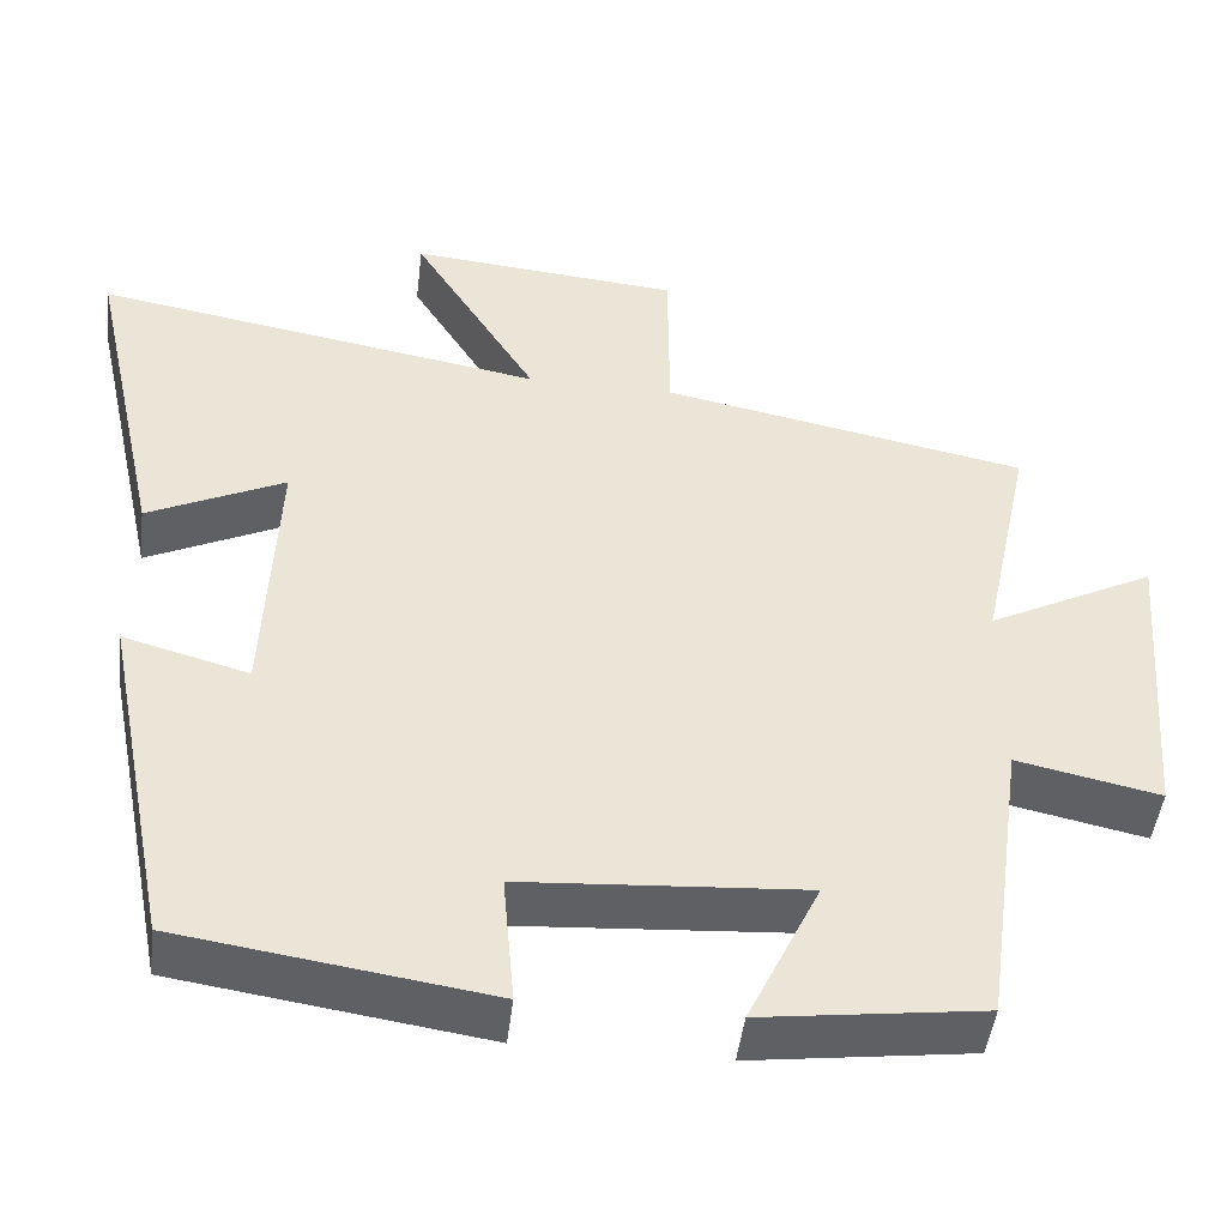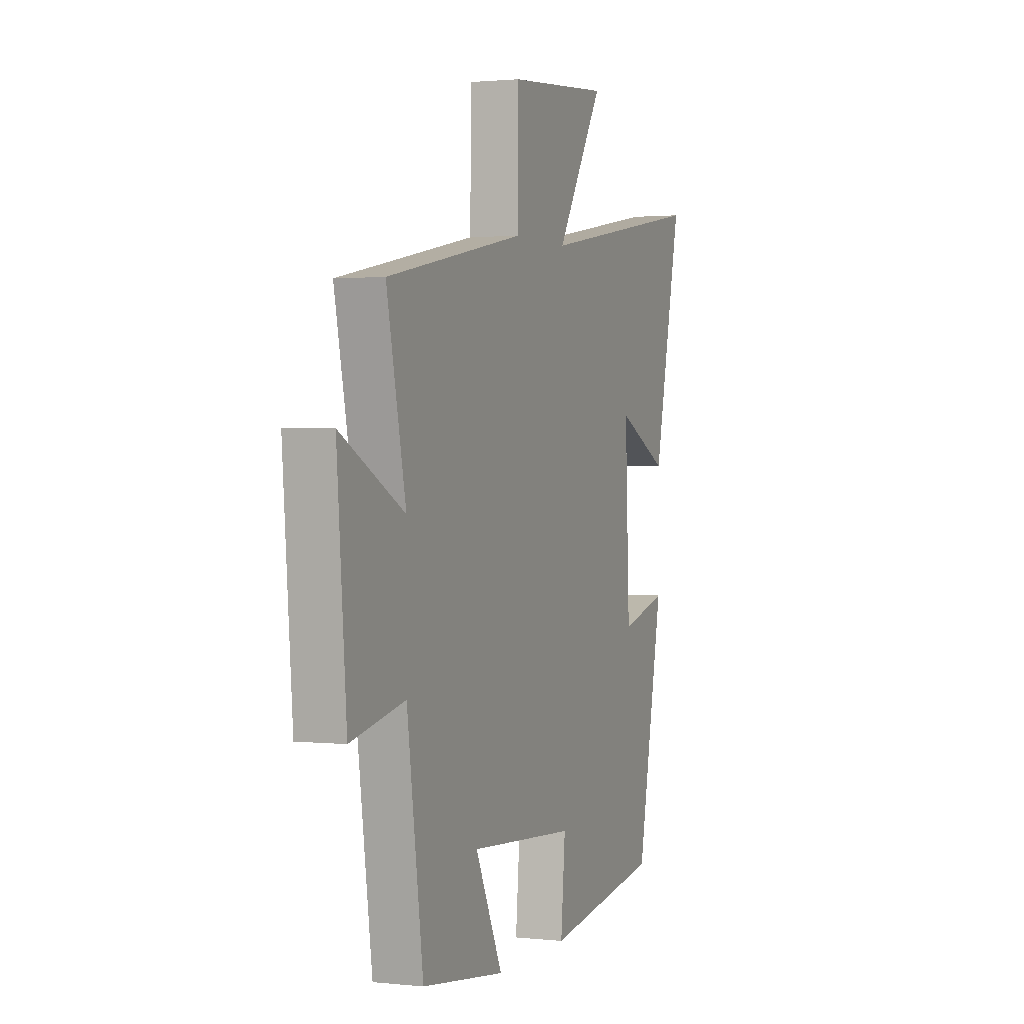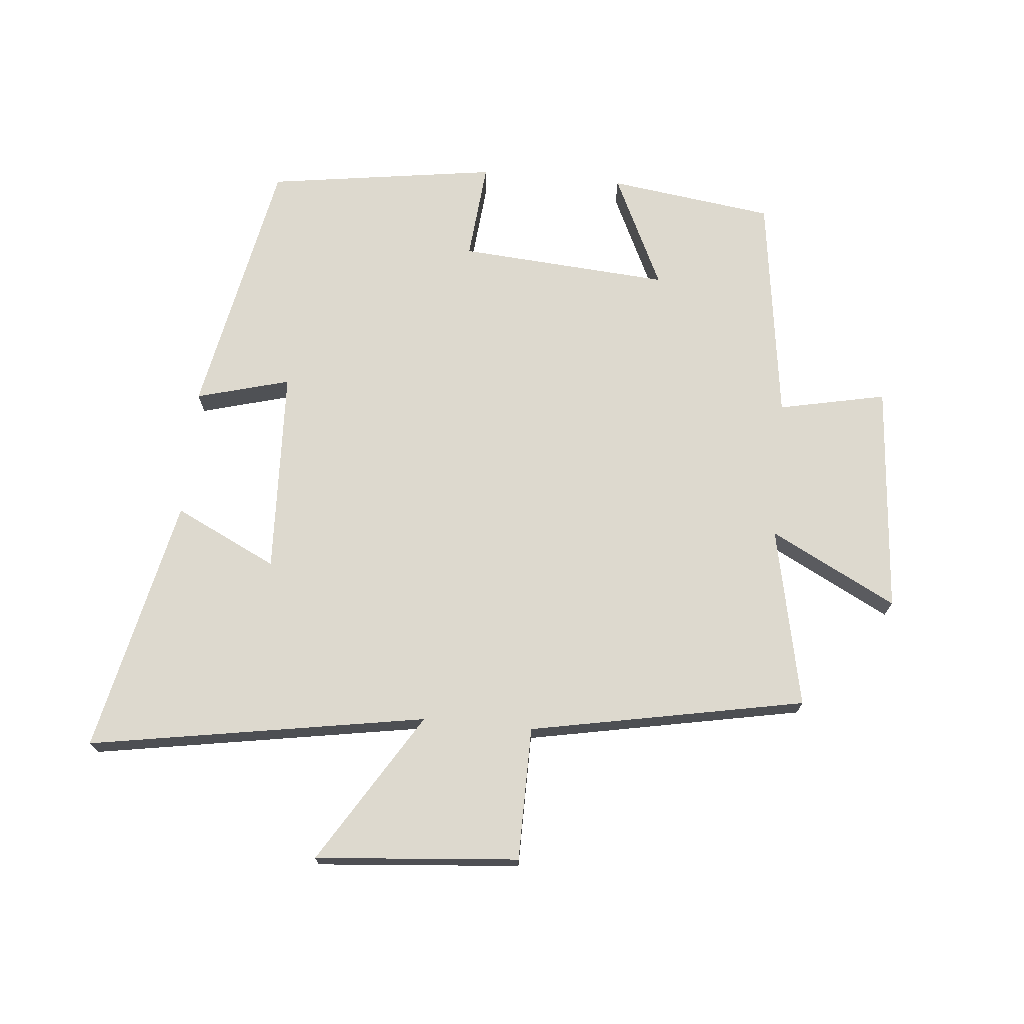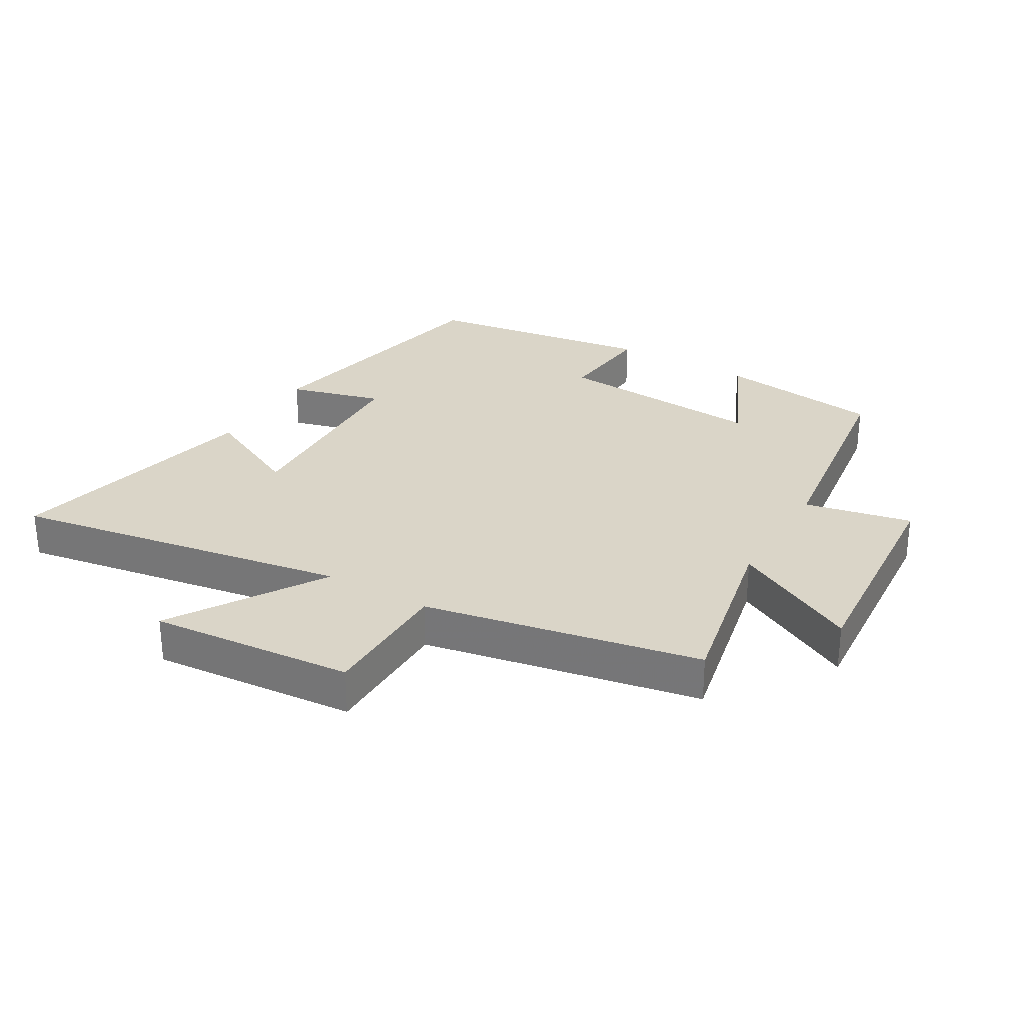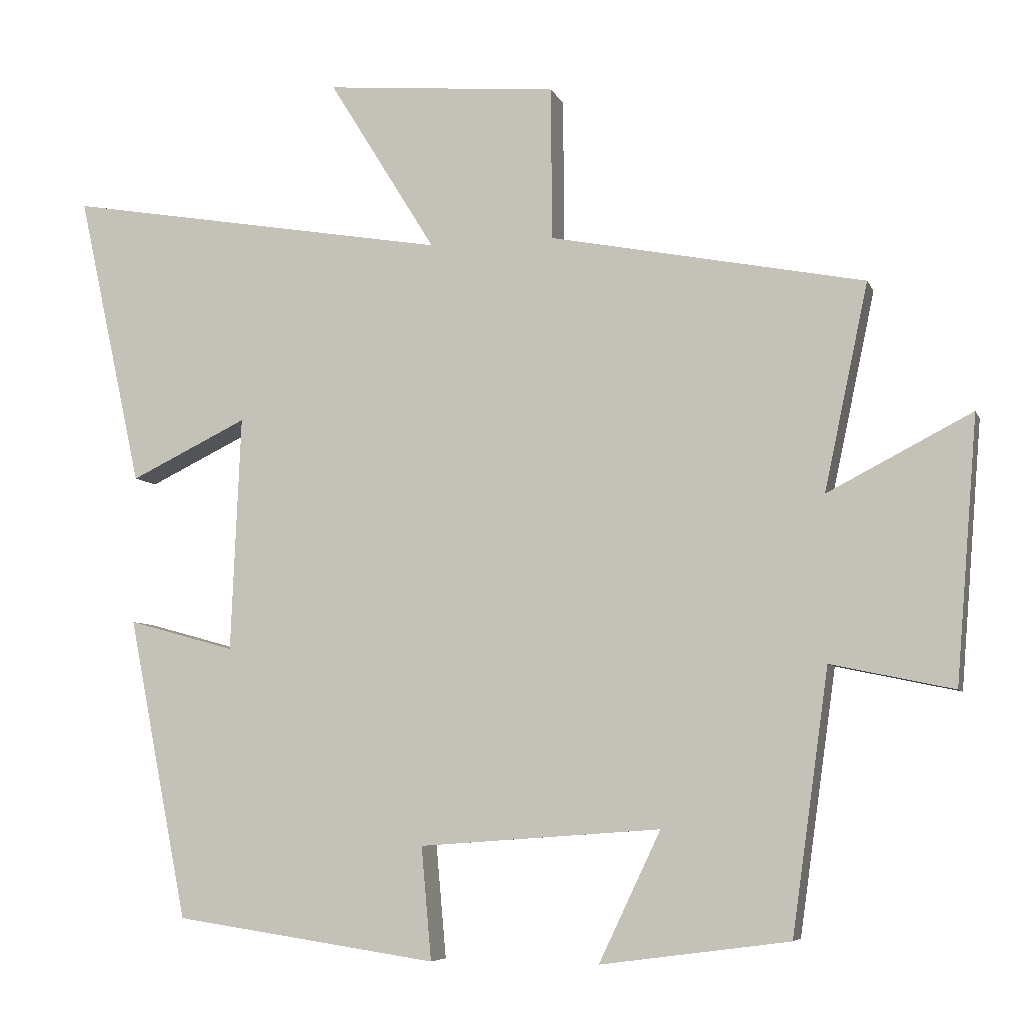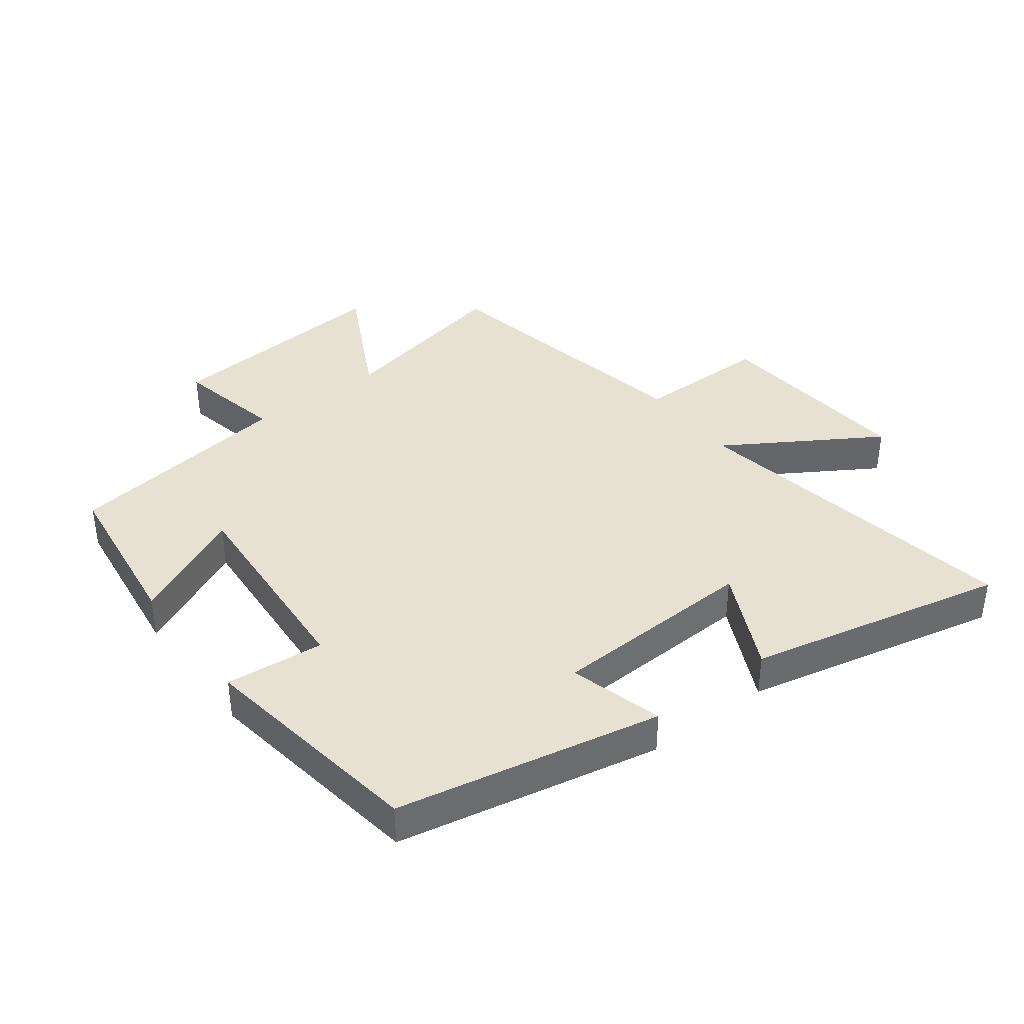
<metadata>
{"format":"obj","ext":"obj","renderer":"f3d","projection":"perspective","resolution":1024,"background":"white","views":[{"elev":-47.1,"azim":-6.9,"up":"+Z"},{"elev":1.4,"azim":111.4,"up":"+Z"},{"elev":71.8,"azim":5.4,"up":"+Y"},{"elev":29.2,"azim":30.6,"up":"+Y"},{"elev":-6.5,"azim":15.3,"up":"+Z"},{"elev":38.6,"azim":-127.1,"up":"+Y"}]}
</metadata>
<code>
v -0.59 0.07 0.591
v -0.053 0.07 0.5
v -0.202 0.07 0.741
v 0.122 0.07 0.713
v 0.123 0.07 0.5
v 0.561 0.07 0.415
v 0.5 0.07 0.128
v 0.701 0.07 0.232
v 0.671 0.07 -0.136
v 0.5 0.07 -0.1
v 0.449 0.07 -0.465
v 0.186 0.07 -0.5
v 0.272 0.07 -0.319
v -0.064 0.07 -0.343
v -0.05 0.07 -0.5
v -0.417 0.07 -0.446
v -0.5 0.07 -0.026
v -0.351 0.07 -0.067
v -0.337 0.07 0.261
v -0.5 0.07 0.182
v -0.59 0 0.591
v -0.053 0 0.5
v -0.202 0 0.741
v 0.122 0 0.713
v 0.123 0 0.5
v 0.561 0 0.415
v 0.5 0 0.128
v 0.701 0 0.232
v 0.671 0 -0.136
v 0.5 0 -0.1
v 0.449 0 -0.465
v 0.186 0 -0.5
v 0.272 0 -0.319
v -0.064 0 -0.343
v -0.05 0 -0.5
v -0.417 0 -0.446
v -0.5 0 -0.026
v -0.351 0 -0.067
v -0.337 0 0.261
v -0.5 0 0.182
f 19 20 1 2
f 18 19 2
f 15 16 17 18
f 14 15 18
f 13 14 18 2
f 10 11 12 13
f 10 13 2
f 7 8 9 10
f 7 10 2 3
f 5 6 7
f 5 7 3
f 3 4 5
f 22 21 40 39
f 22 39 38
f 38 37 36 35
f 38 35 34
f 22 38 34 33
f 33 32 31 30
f 22 33 30
f 30 29 28 27
f 23 22 30 27
f 27 26 25
f 23 27 25
f 25 24 23
f 1 21 22 2
f 2 22 23 3
f 3 23 24 4
f 4 24 25 5
f 5 25 26 6
f 6 26 27 7
f 7 27 28 8
f 8 28 29 9
f 9 29 30 10
f 10 30 31 11
f 11 31 32 12
f 12 32 33 13
f 13 33 34 14
f 14 34 35 15
f 15 35 36 16
f 16 36 37 17
f 17 37 38 18
f 18 38 39 19
f 19 39 40 20
f 20 40 21 1

</code>
